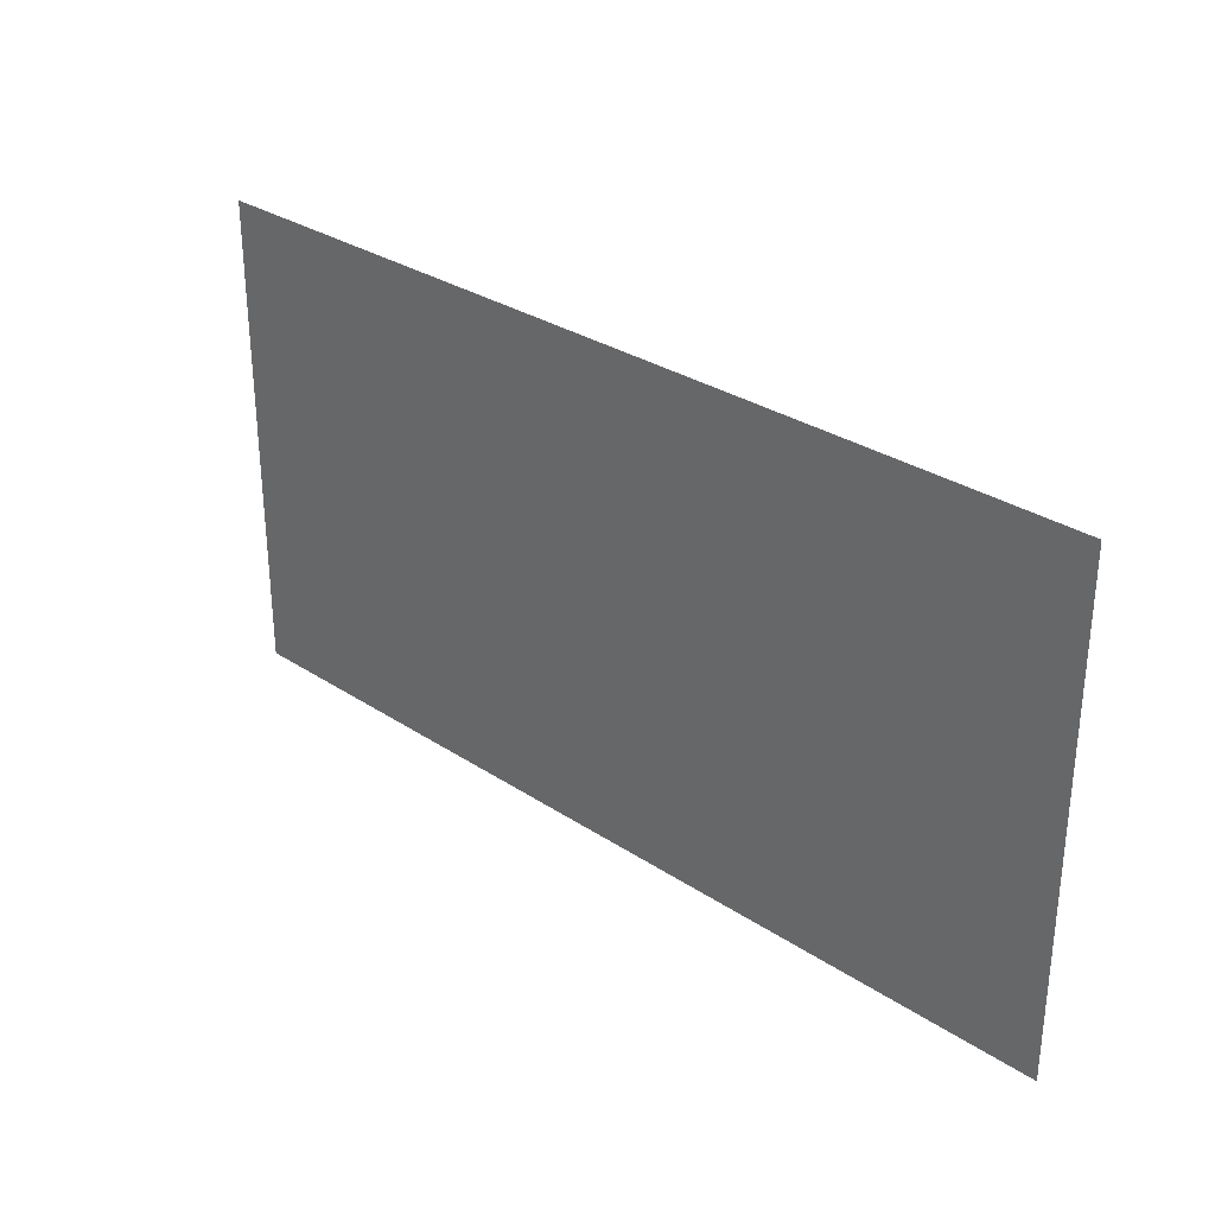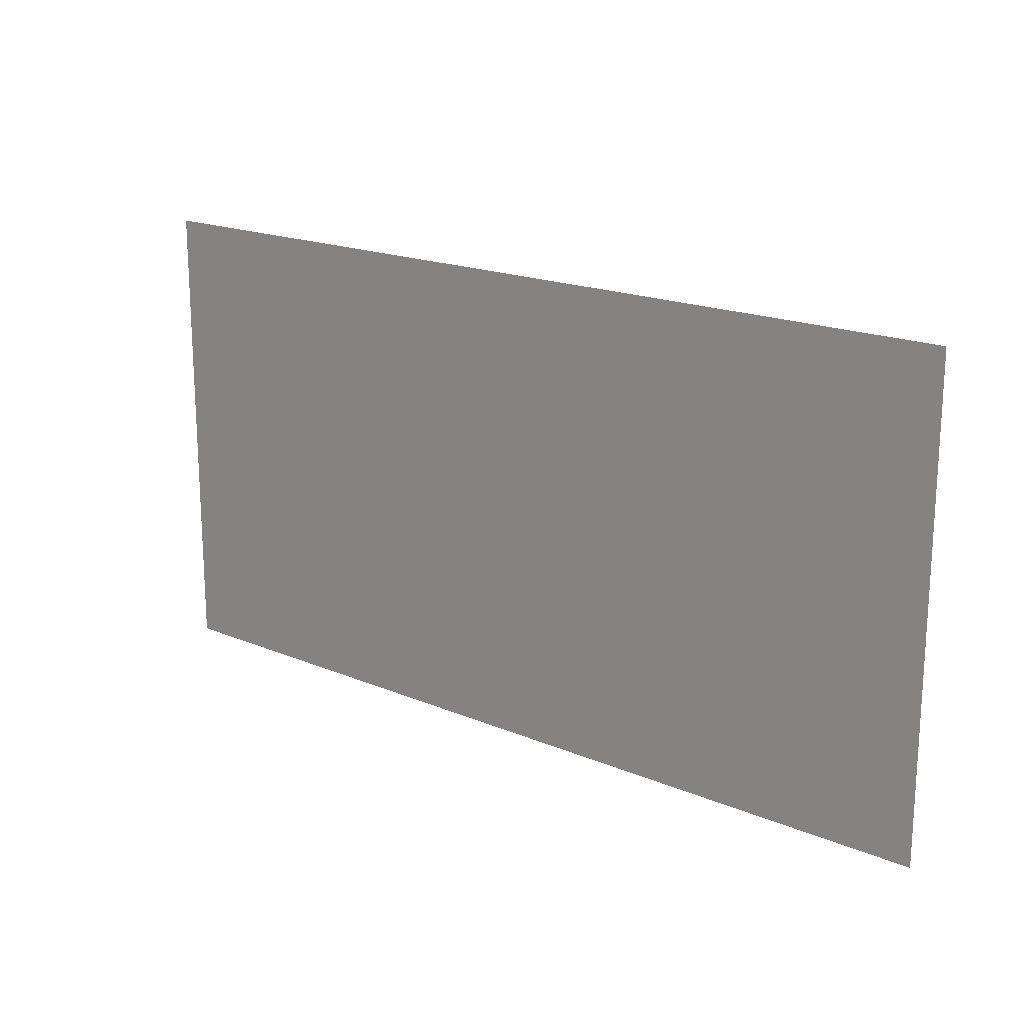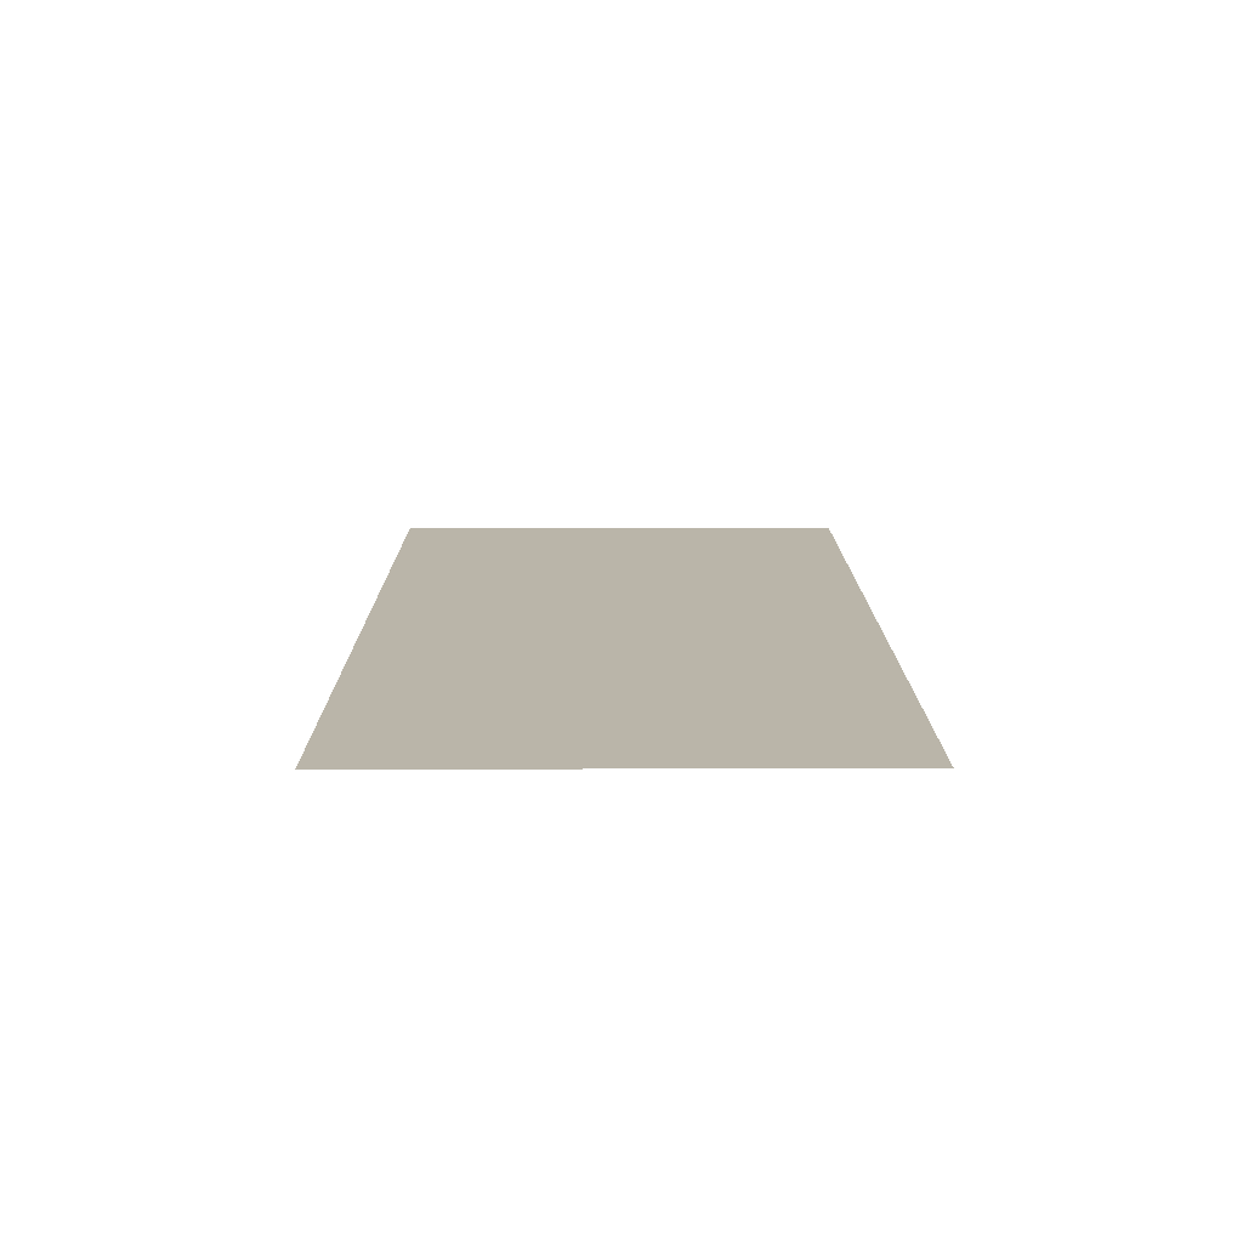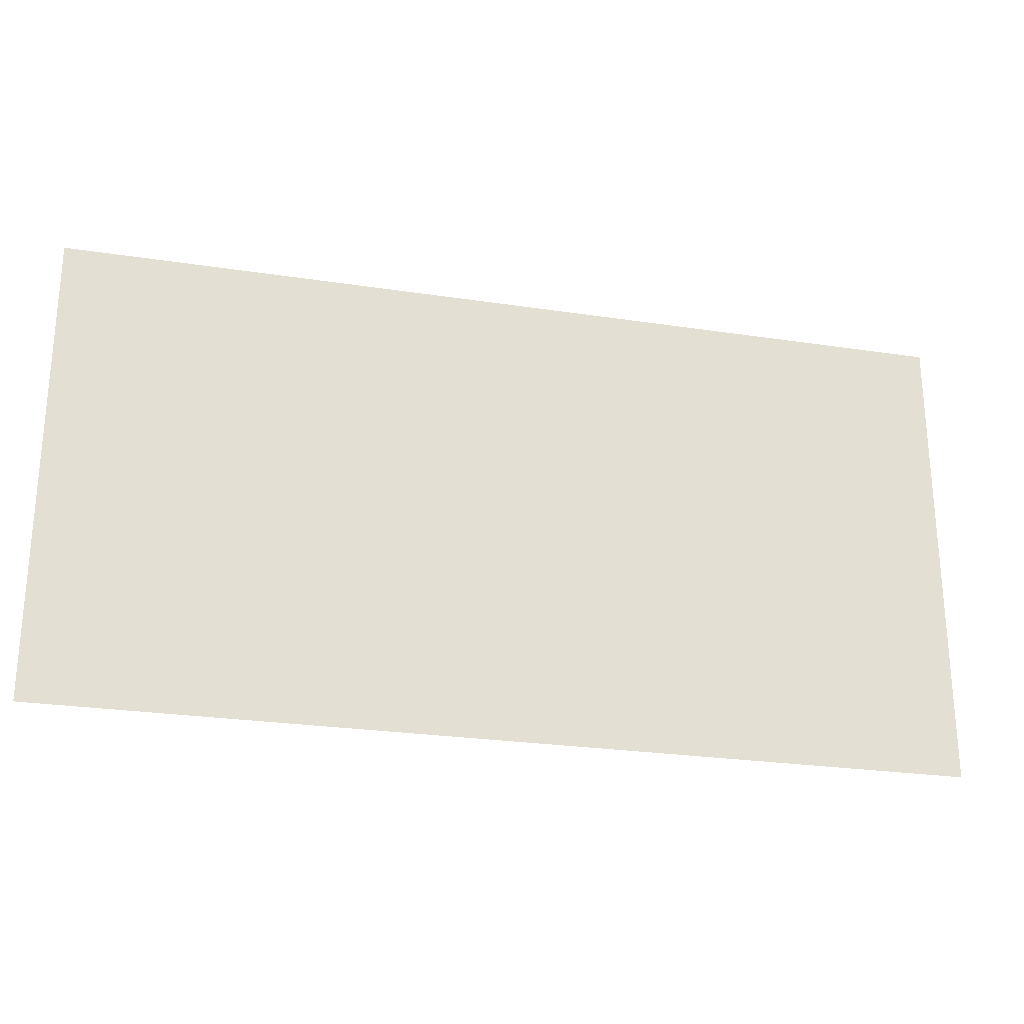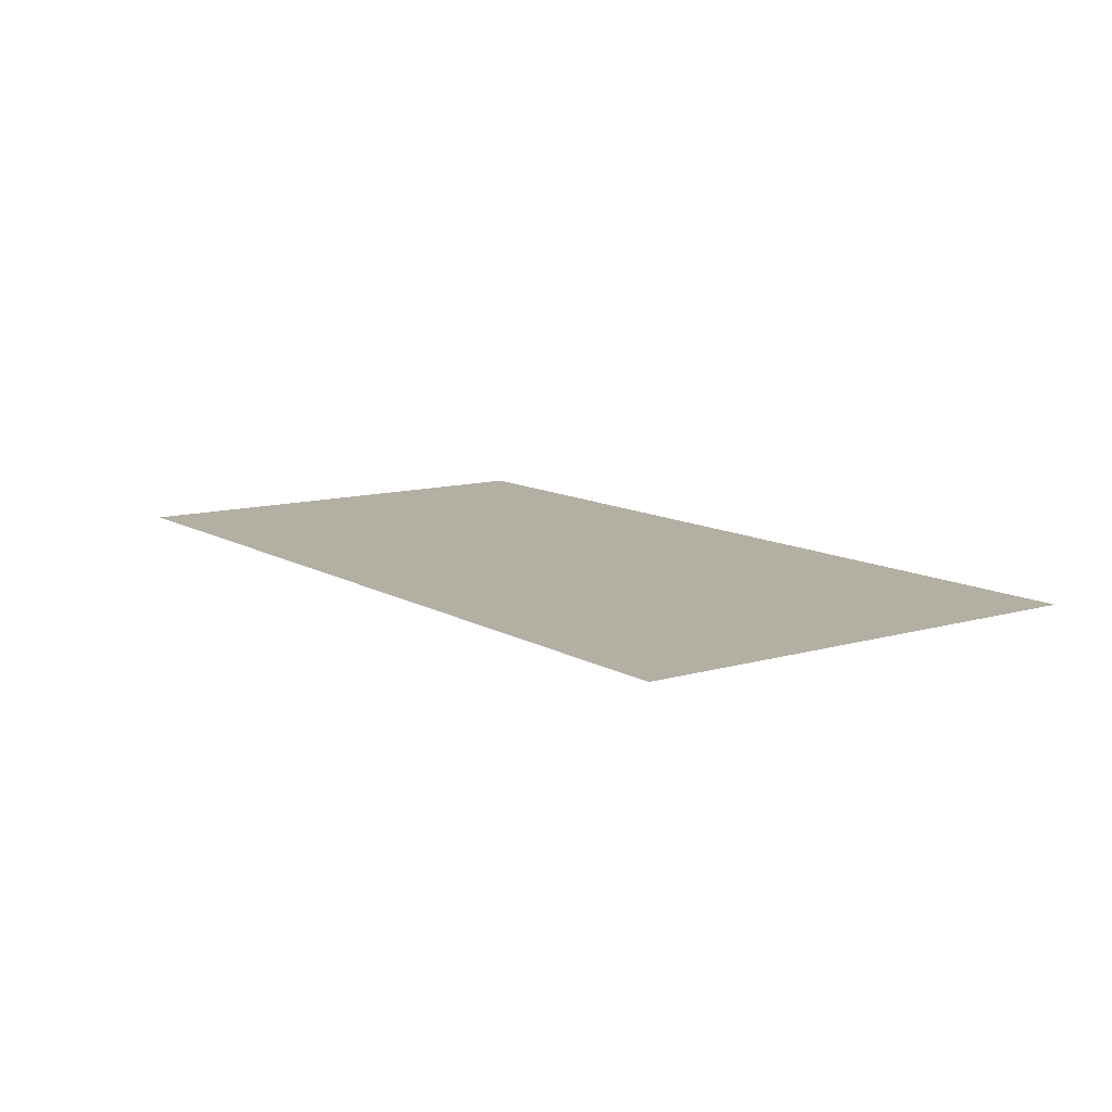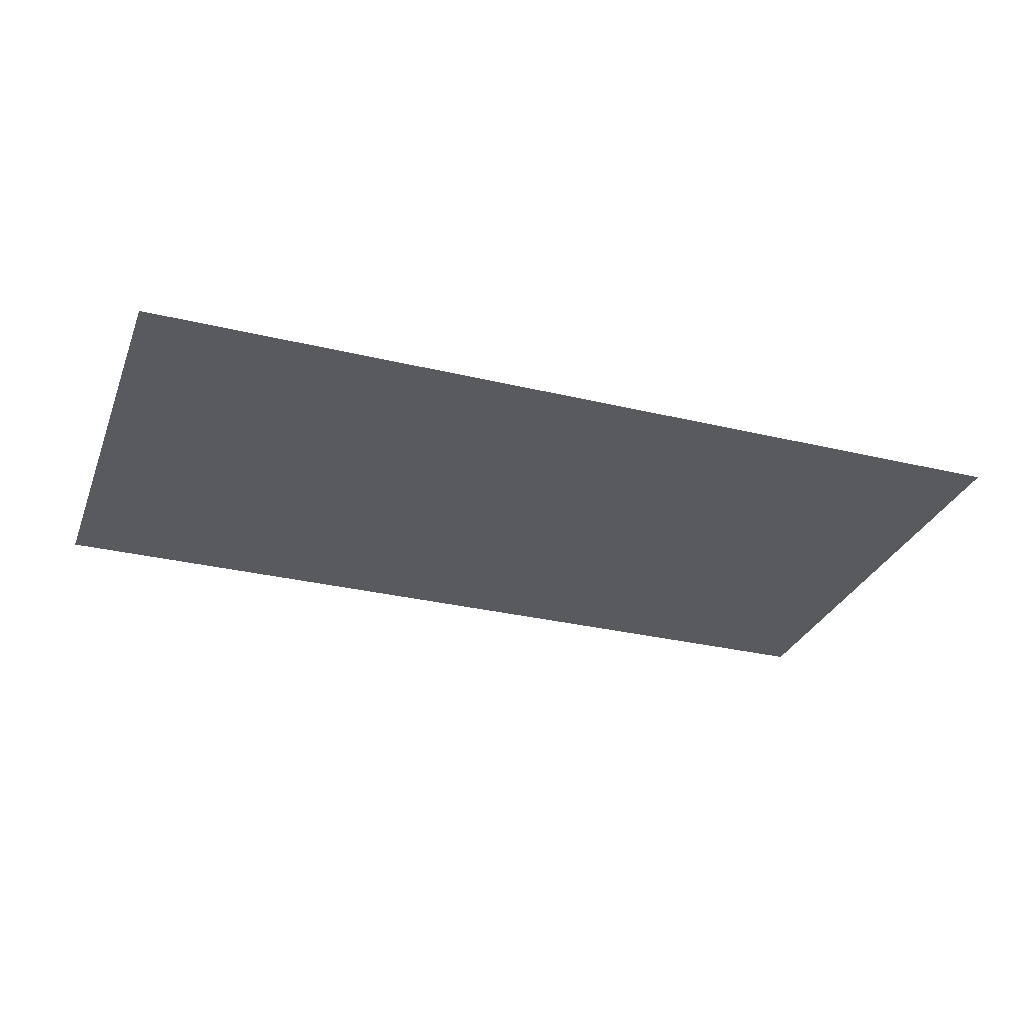
<metadata>
{"format":"obj","ext":"obj","renderer":"f3d","projection":"perspective","resolution":1024,"background":"white","views":[{"elev":30.5,"azim":-136.4,"up":"+Z"},{"elev":18.4,"azim":39.1,"up":"+Z"},{"elev":13.5,"azim":-90.3,"up":"+Y"},{"elev":-25.4,"azim":-13.8,"up":"+Z"},{"elev":11.1,"azim":54.4,"up":"+Y"},{"elev":-30.5,"azim":160.8,"up":"+Y"}]}
</metadata>
<code>
o Cube.003_Cube.006
v -7.691 4 -5.241
v -7.691 4 3.714
v 9.48 4 -5.241
v 9.48 4 3.714
f 2 3 4
f 2 1 3

</code>
